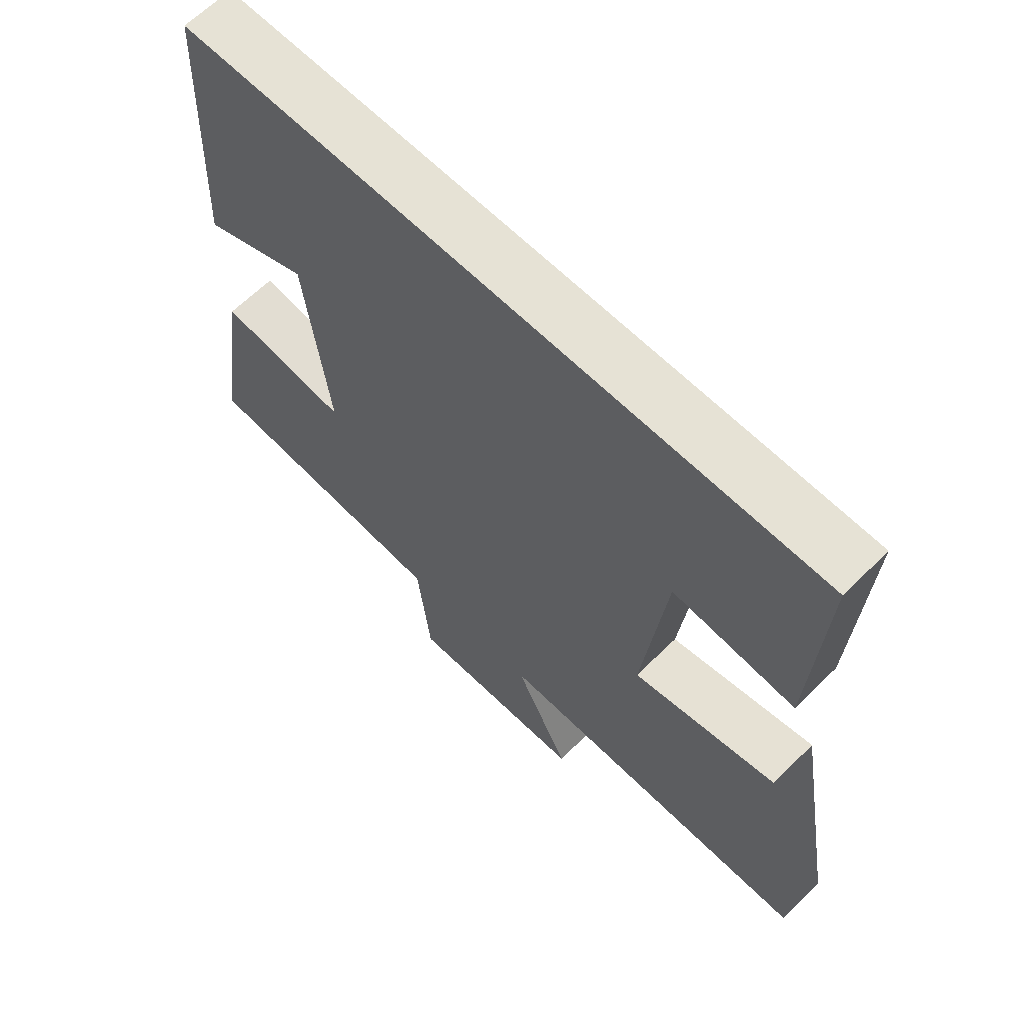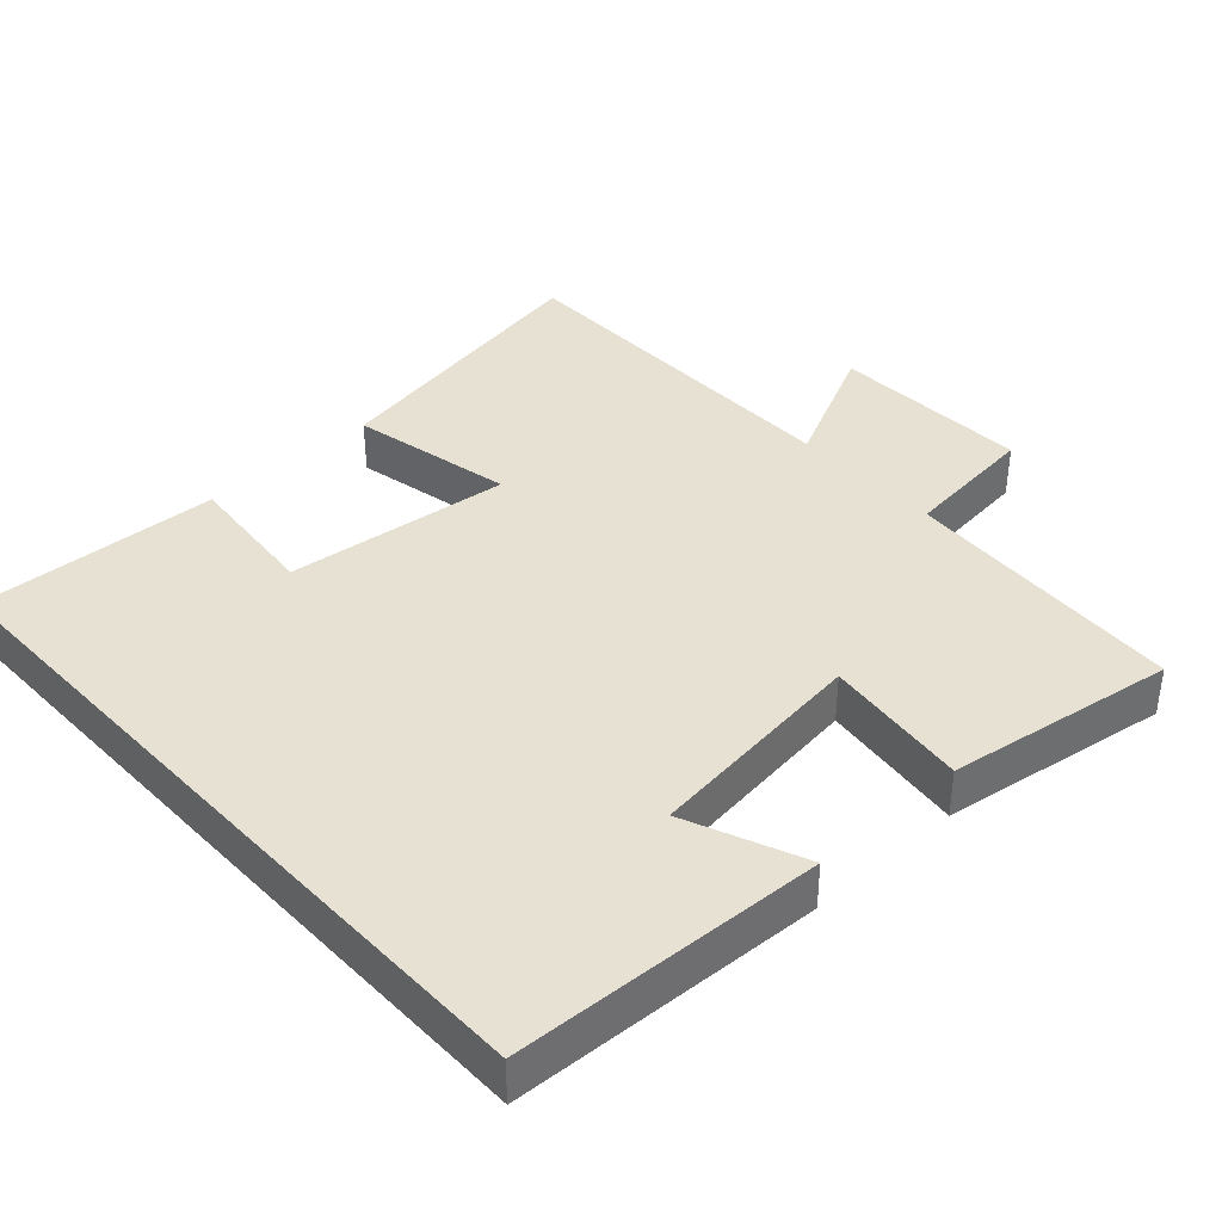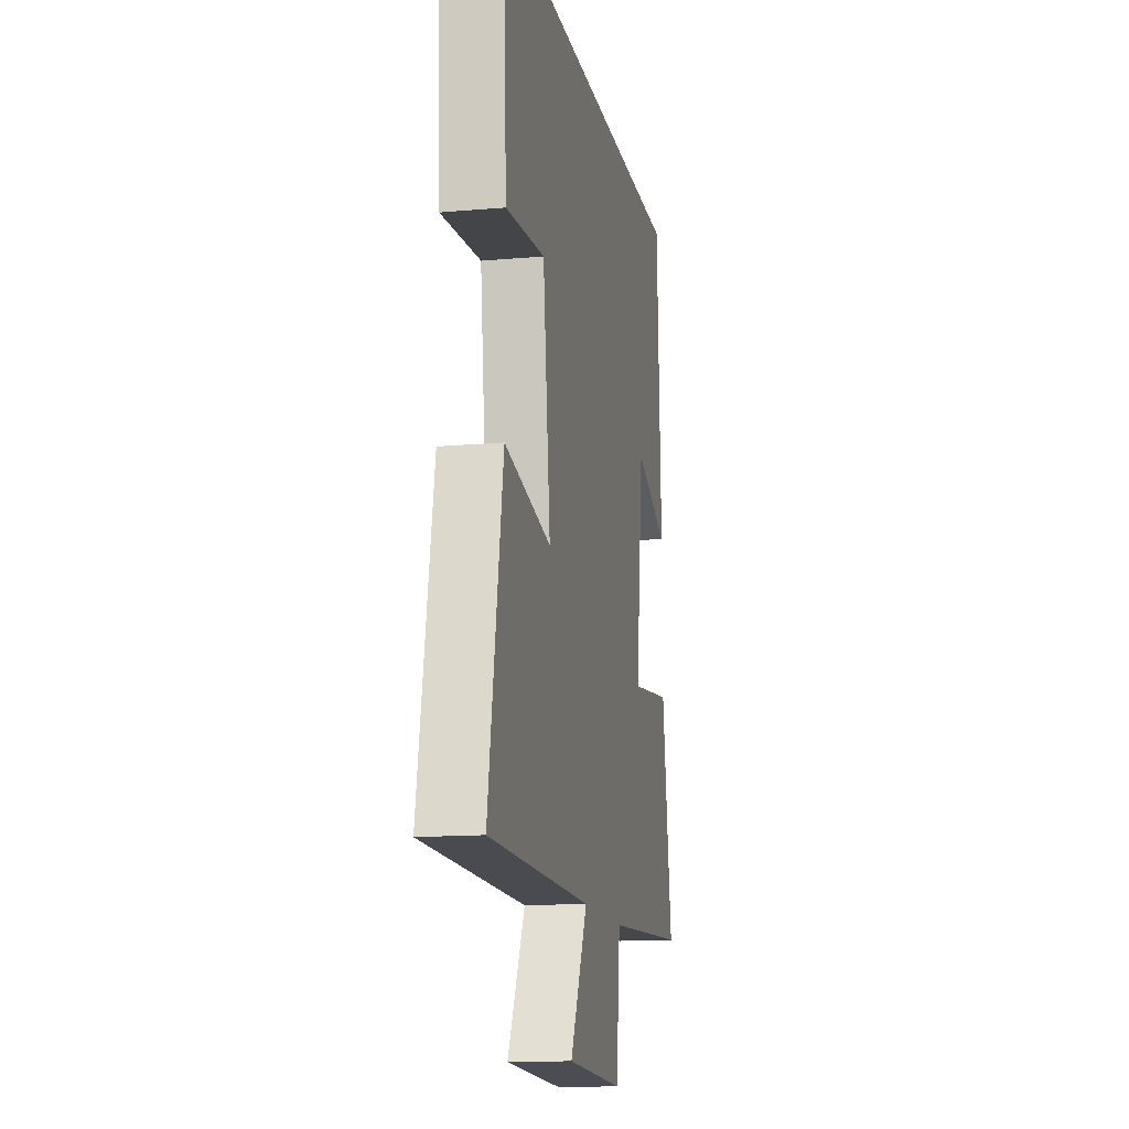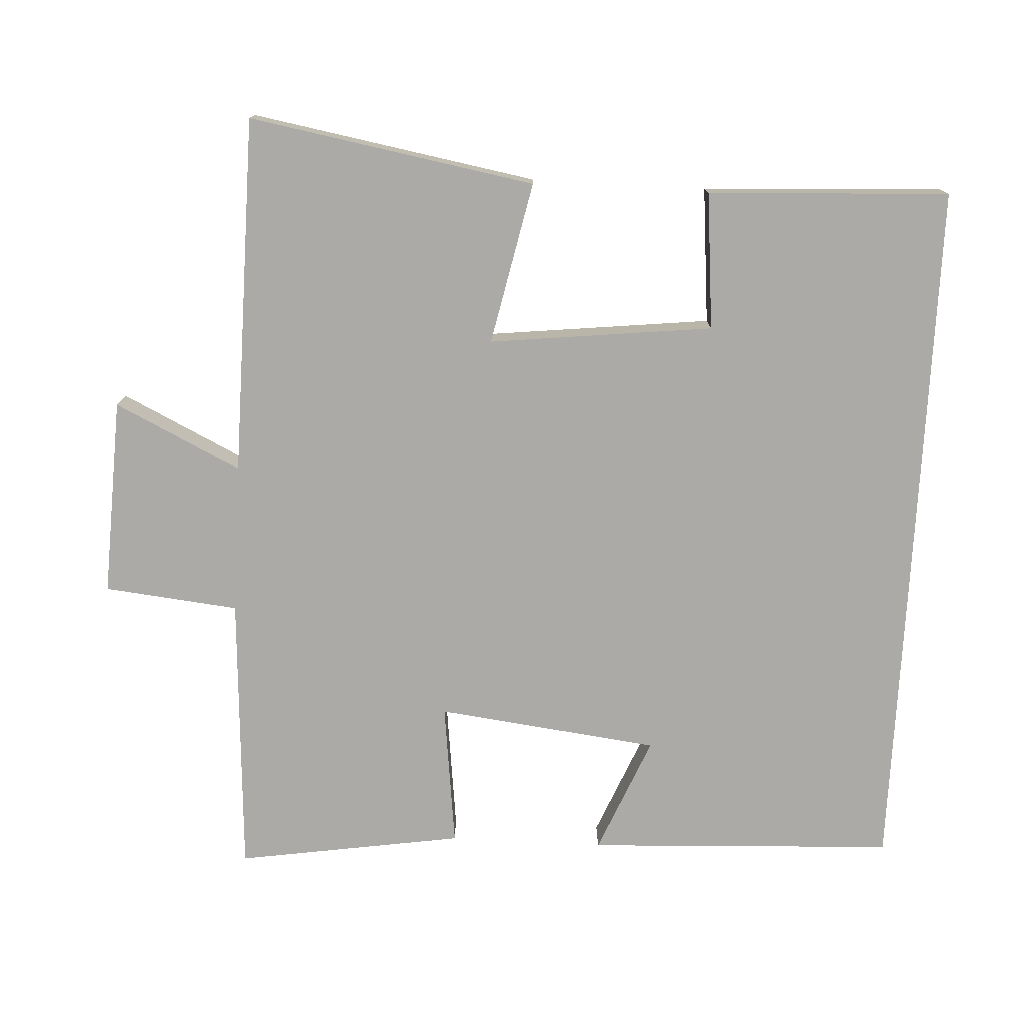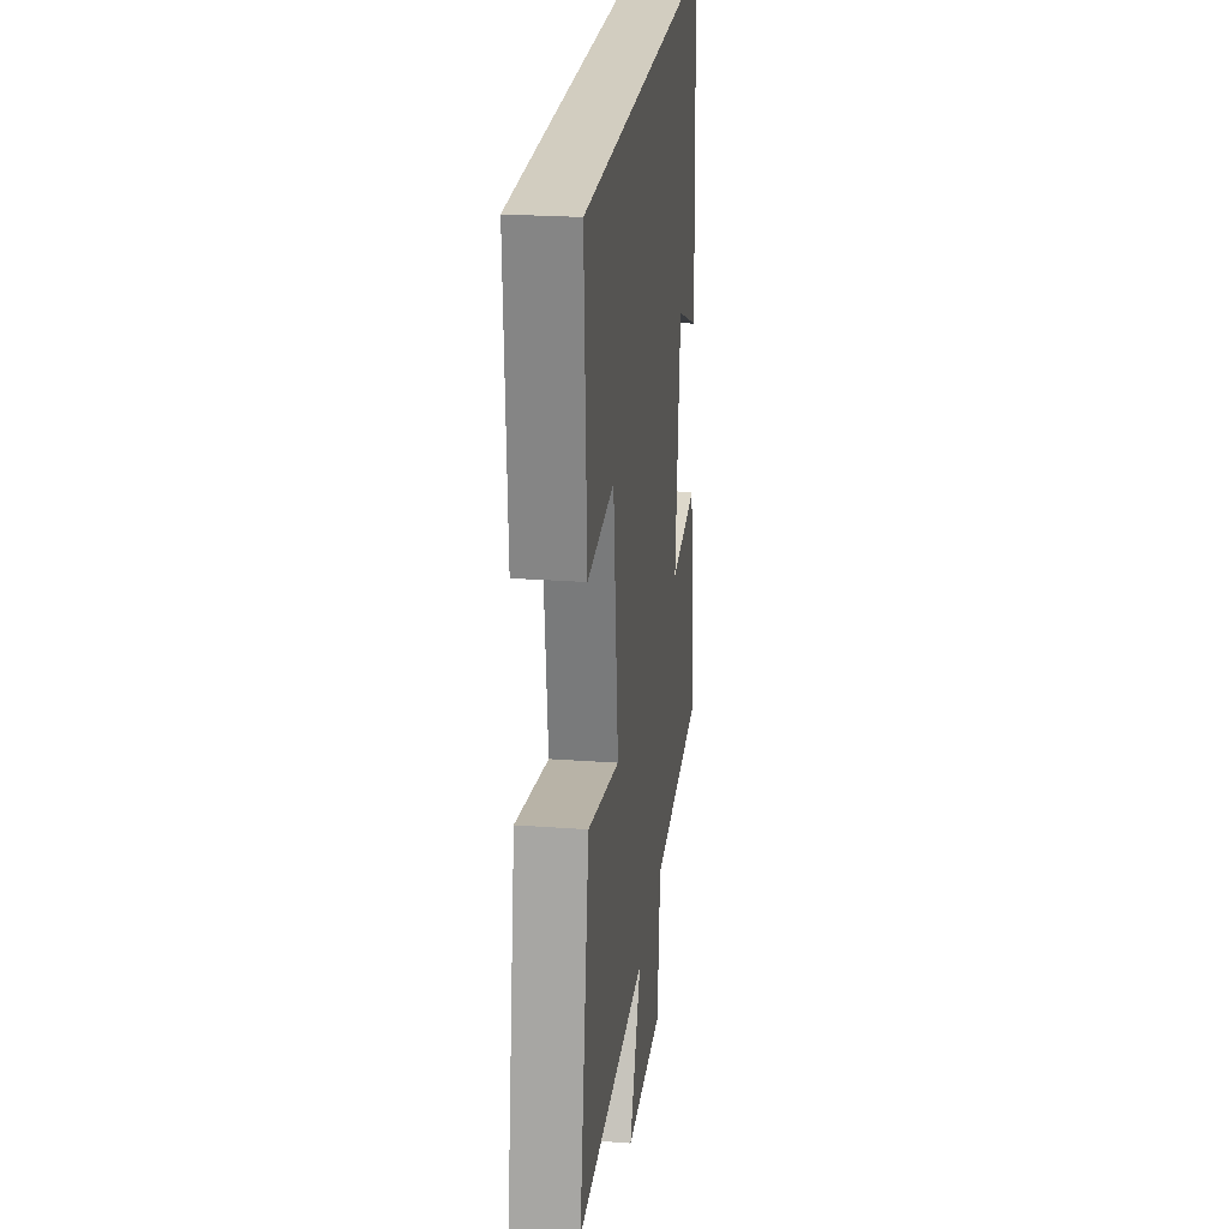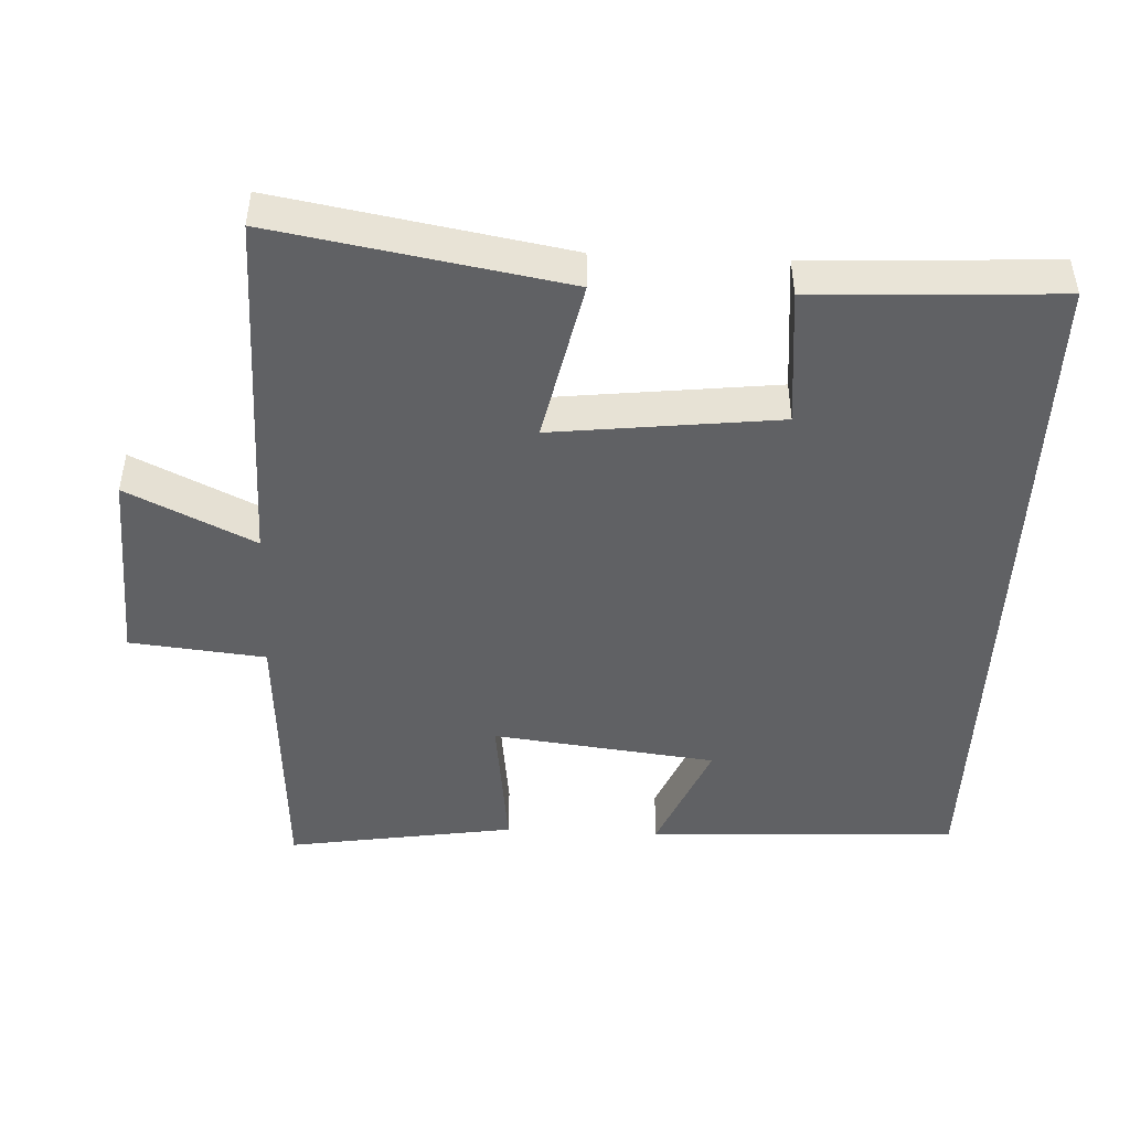
<metadata>
{"format":"obj","ext":"obj","renderer":"f3d","projection":"perspective","resolution":1024,"background":"white","views":[{"elev":64.0,"azim":-134.9,"up":"+Z"},{"elev":38.7,"azim":47.4,"up":"+Y"},{"elev":-14.0,"azim":-78.9,"up":"+Z"},{"elev":-76.0,"azim":-93.0,"up":"+Y"},{"elev":24.4,"azim":-83.1,"up":"+Z"},{"elev":-46.8,"azim":-92.6,"up":"+Y"}]}
</metadata>
<code>
v -0.571 0.07 -0.495
v -0.5 0.07 -0.091
v -0.271 0.07 -0.139
v -0.307 0.07 0.177
v -0.5 0.07 0.159
v -0.517 0.07 0.5
v 0.48 0.07 0.5
v 0.5 0.07 0.064
v 0.334 0.07 0.133
v 0.296 0.07 -0.181
v 0.5 0.07 -0.156
v 0.55 0.07 -0.476
v 0.15 0.07 -0.5
v 0.13 0.07 -0.69
v -0.15 0.07 -0.678
v -0.064 0.07 -0.5
v -0.571 0 -0.495
v -0.5 0 -0.091
v -0.271 0 -0.139
v -0.307 0 0.177
v -0.5 0 0.159
v -0.517 0 0.5
v 0.48 0 0.5
v 0.5 0 0.064
v 0.334 0 0.133
v 0.296 0 -0.181
v 0.5 0 -0.156
v 0.55 0 -0.476
v 0.15 0 -0.5
v 0.13 0 -0.69
v -0.15 0 -0.678
v -0.064 0 -0.5
f 13 14 15 16
f 13 16 1
f 12 13 1
f 11 12 1
f 10 11 1
f 9 10 1
f 6 7 8 9
f 4 5 6
f 4 6 9
f 3 4 9
f 1 2 3
f 1 3 9
f 32 31 30 29
f 17 32 29
f 17 29 28
f 17 28 27
f 17 27 26
f 17 26 25
f 25 24 23 22
f 22 21 20
f 25 22 20
f 25 20 19
f 19 18 17
f 25 19 17
f 1 17 18 2
f 2 18 19 3
f 3 19 20 4
f 4 20 21 5
f 5 21 22 6
f 6 22 23 7
f 7 23 24 8
f 8 24 25 9
f 9 25 26 10
f 10 26 27 11
f 11 27 28 12
f 12 28 29 13
f 13 29 30 14
f 14 30 31 15
f 15 31 32 16
f 16 32 17 1

</code>
